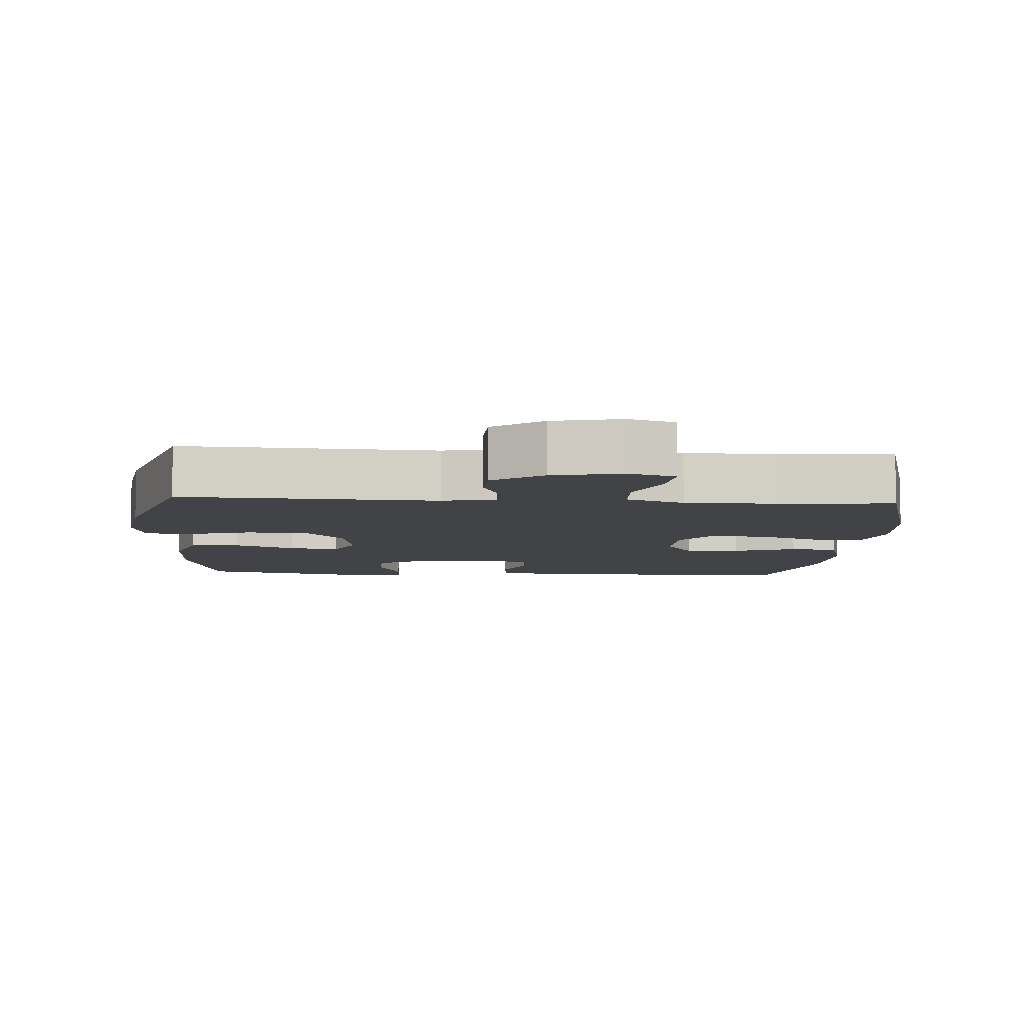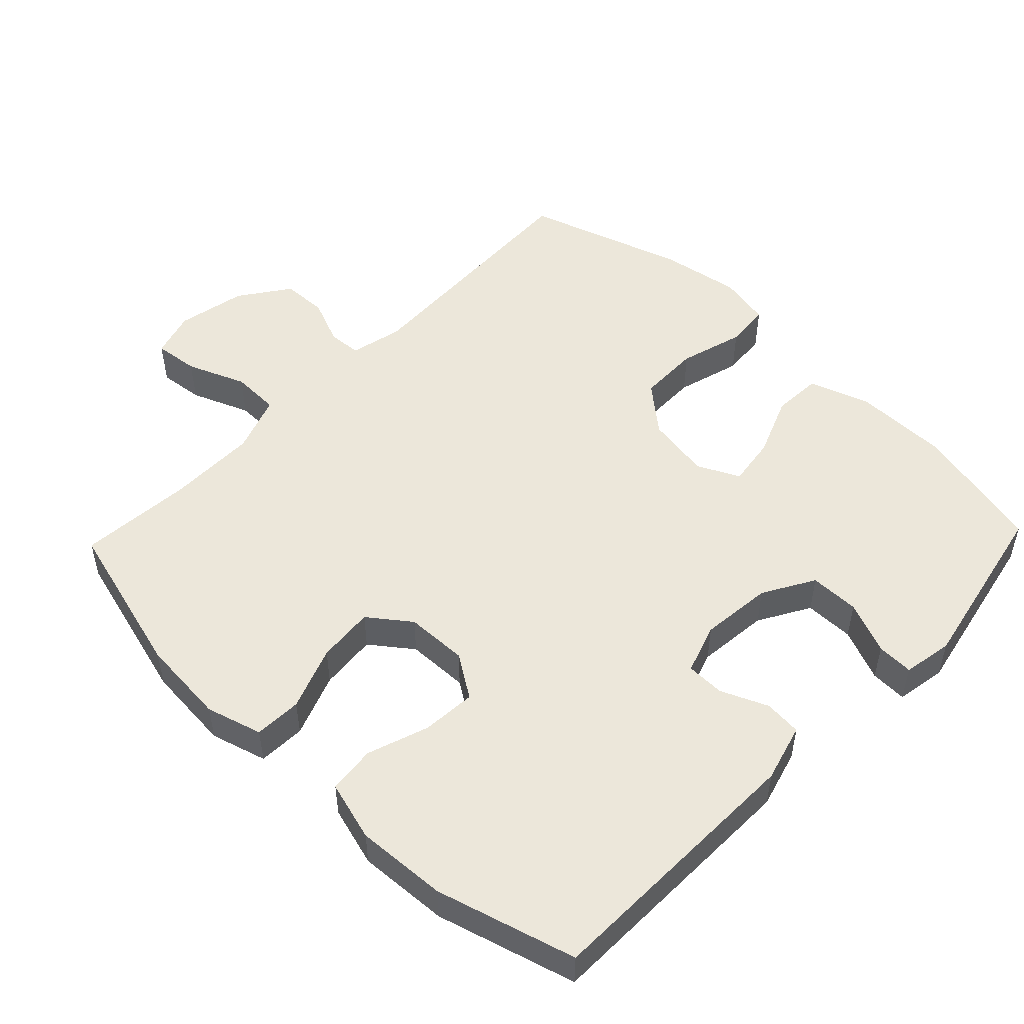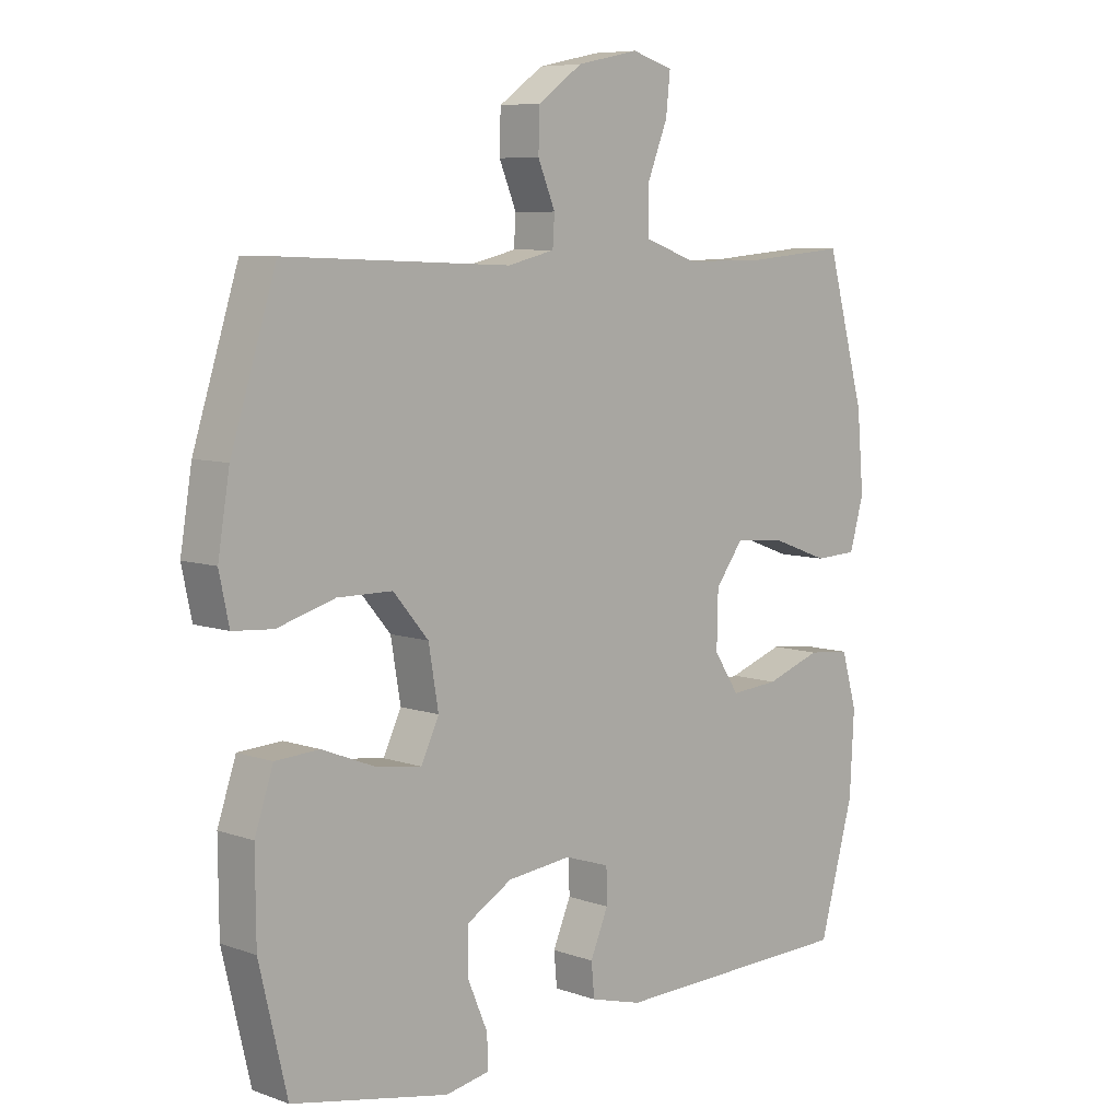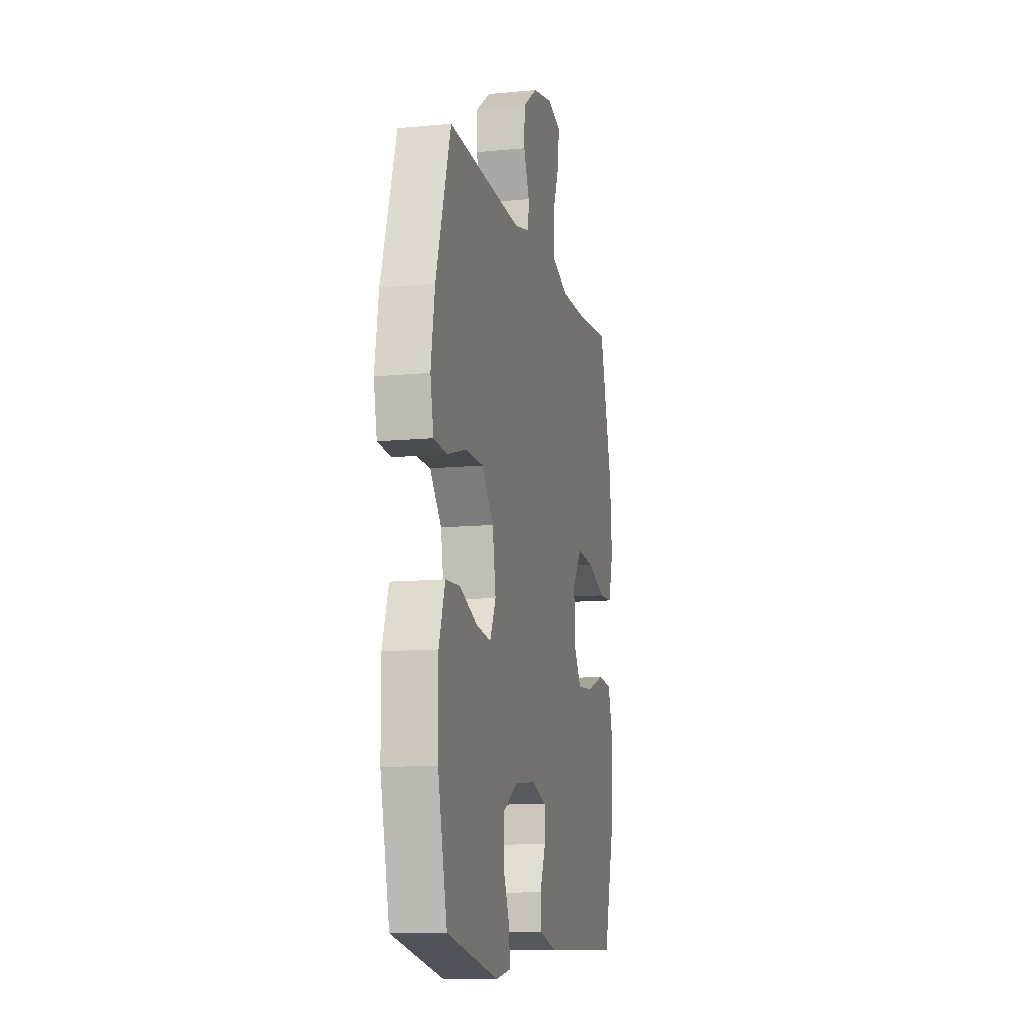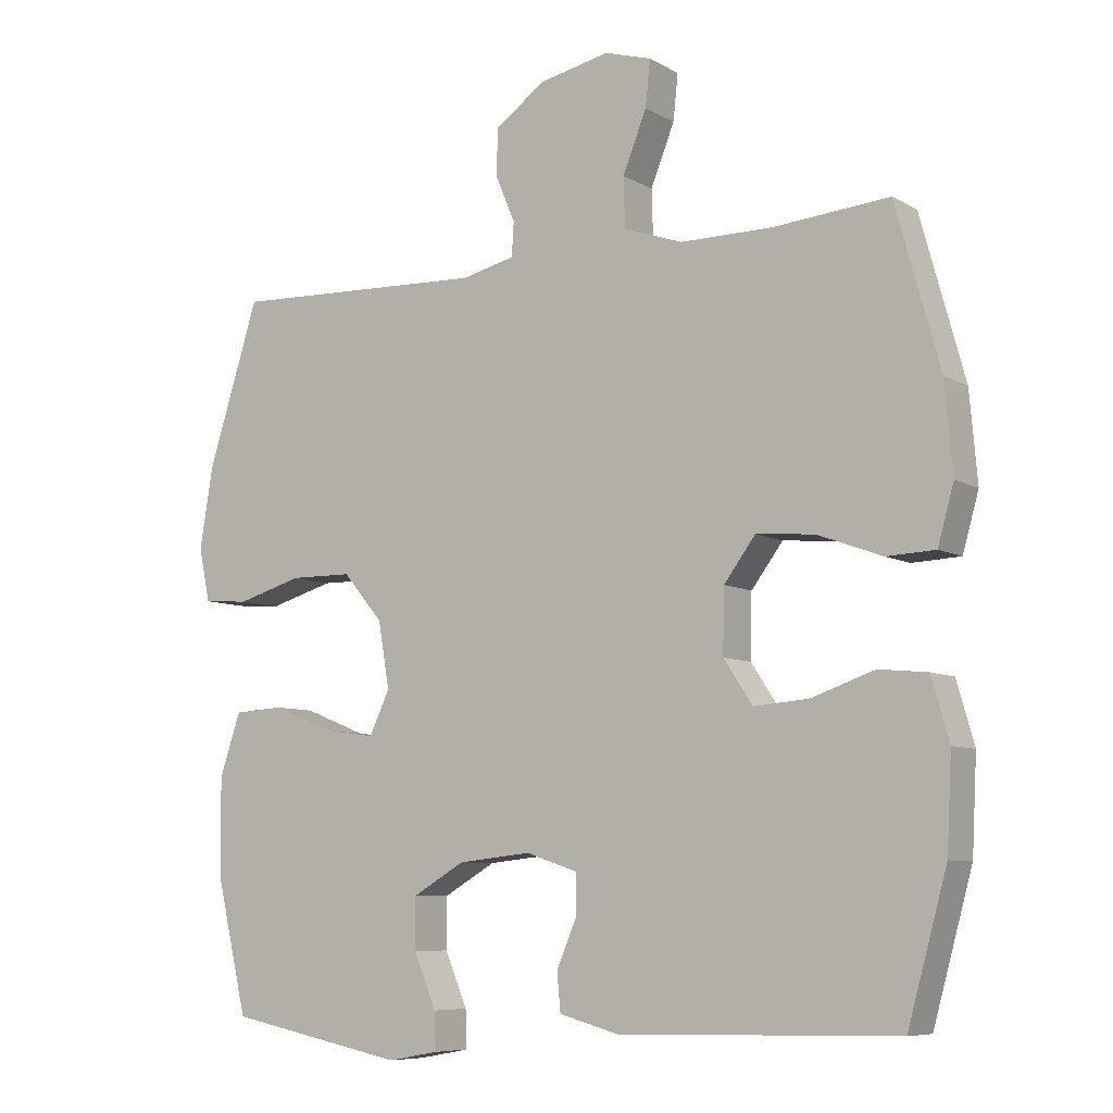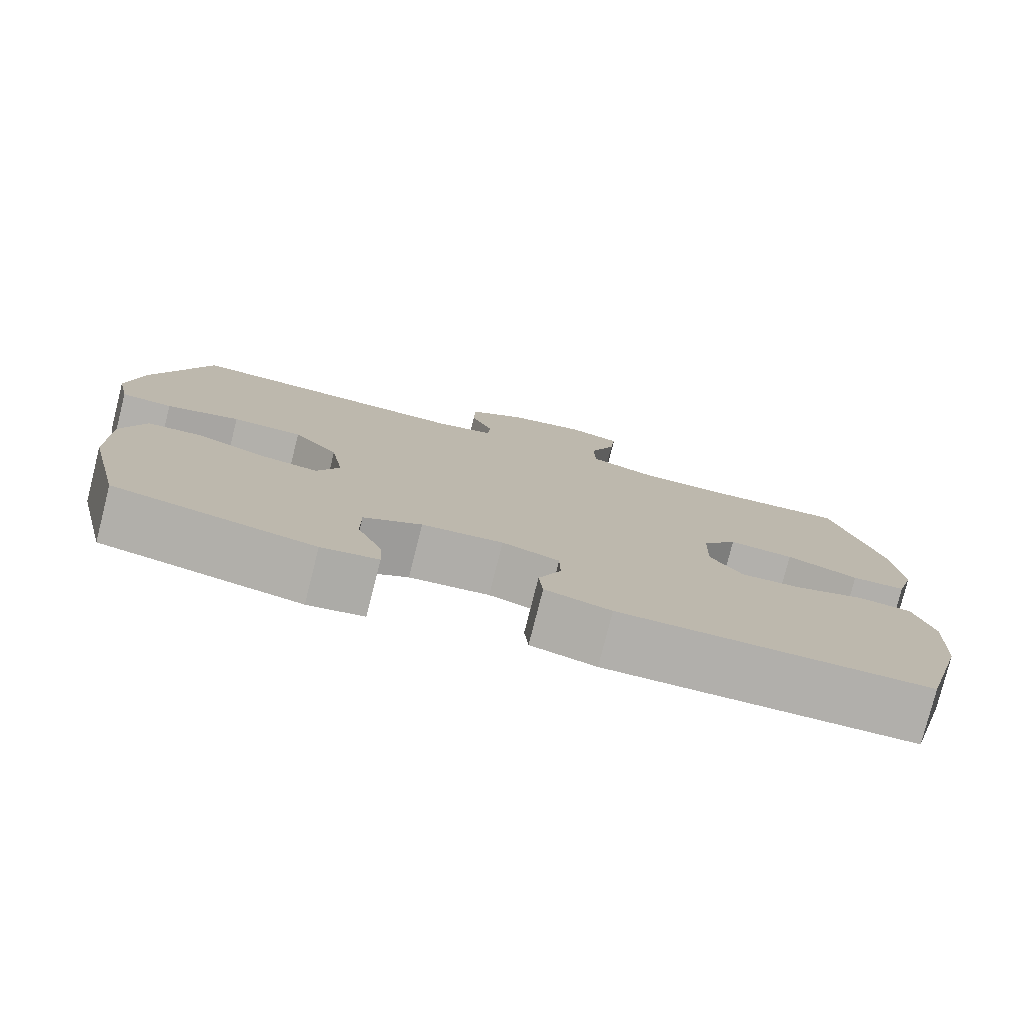
<metadata>
{"format":"obj","ext":"obj","renderer":"f3d","projection":"perspective","resolution":1024,"background":"white","views":[{"elev":-7.4,"azim":-3.9,"up":"+Y"},{"elev":51.1,"azim":133.7,"up":"+Y"},{"elev":7.5,"azim":-45.1,"up":"+Z"},{"elev":-11.6,"azim":-77.0,"up":"+Z"},{"elev":-7.7,"azim":33.4,"up":"+Z"},{"elev":-78.5,"azim":-14.2,"up":"+Z"}]}
</metadata>
<code>
v 0.5 0.07 0.5
v 0.563 0.07 0.272
v 0.574 0.07 0.146
v 0.551 0.07 0.065
v 0.482 0.07 0.062
v 0.39 0.07 0.096
v 0.307 0.07 0.103
v 0.262 0.07 0.043
v 0.26 0.07 -0.047
v 0.301 0.07 -0.109
v 0.379 0.07 -0.103
v 0.469 0.07 -0.072
v 0.538 0.07 -0.079
v 0.563 0.07 -0.166
v 0.556 0.07 -0.298
v 0.5 0.07 -0.5
v 0.104 0.07 -0.508
v 0.02 0.07 -0.485
v 0.015 0.07 -0.431
v 0.044 0.07 -0.363
v 0.043 0.07 -0.307
v -0.03 0.07 -0.283
v -0.134 0.07 -0.294
v -0.208 0.07 -0.337
v -0.208 0.07 -0.409
v -0.176 0.07 -0.485
v -0.174 0.07 -0.538
v -0.246 0.07 -0.551
v -0.5 0.07 -0.5
v -0.545 0.07 -0.309
v -0.546 0.07 -0.172
v -0.516 0.07 -0.083
v -0.445 0.07 -0.079
v -0.357 0.07 -0.114
v -0.285 0.07 -0.124
v -0.256 0.07 -0.063
v -0.272 0.07 0.031
v -0.329 0.07 0.098
v -0.418 0.07 0.099
v -0.511 0.07 0.072
v -0.576 0.07 0.077
v -0.592 0.07 0.153
v -0.573 0.07 0.269
v -0.5 0.07 0.5
v -0.133 0.07 0.485
v -0.057 0.07 0.503
v -0.054 0.07 0.551
v -0.082 0.07 0.618
v -0.08 0.07 0.684
v -0.008 0.07 0.735
v 0.092 0.07 0.756
v 0.159 0.07 0.736
v 0.152 0.07 0.671
v 0.118 0.07 0.586
v 0.12 0.07 0.516
v 0.204 0.07 0.486
v 0.335 0.07 0.486
v 0.5 0 0.5
v 0.563 0 0.272
v 0.574 0 0.146
v 0.551 0 0.065
v 0.482 0 0.062
v 0.39 0 0.096
v 0.307 0 0.103
v 0.262 0 0.043
v 0.26 0 -0.047
v 0.301 0 -0.109
v 0.379 0 -0.103
v 0.469 0 -0.072
v 0.538 0 -0.079
v 0.563 0 -0.166
v 0.556 0 -0.298
v 0.5 0 -0.5
v 0.104 0 -0.508
v 0.02 0 -0.485
v 0.015 0 -0.431
v 0.044 0 -0.363
v 0.043 0 -0.307
v -0.03 0 -0.283
v -0.134 0 -0.294
v -0.208 0 -0.337
v -0.208 0 -0.409
v -0.176 0 -0.485
v -0.174 0 -0.538
v -0.246 0 -0.551
v -0.5 0 -0.5
v -0.545 0 -0.309
v -0.546 0 -0.172
v -0.516 0 -0.083
v -0.445 0 -0.079
v -0.357 0 -0.114
v -0.285 0 -0.124
v -0.256 0 -0.063
v -0.272 0 0.031
v -0.329 0 0.098
v -0.418 0 0.099
v -0.511 0 0.072
v -0.576 0 0.077
v -0.592 0 0.153
v -0.573 0 0.269
v -0.5 0 0.5
v -0.133 0 0.485
v -0.057 0 0.503
v -0.054 0 0.551
v -0.082 0 0.618
v -0.08 0 0.684
v -0.008 0 0.735
v 0.092 0 0.756
v 0.159 0 0.736
v 0.152 0 0.671
v 0.118 0 0.586
v 0.12 0 0.516
v 0.204 0 0.486
v 0.335 0 0.486
f 52 53 54
f 51 52 54
f 50 51 54
f 49 50 54
f 48 49 54
f 47 48 54
f 46 47 54 55
f 45 46 55 56
f 43 44 45
f 42 43 45
f 41 42 45
f 40 41 45
f 39 40 45
f 45 56 57
f 39 45 57
f 38 39 57
f 32 33 34
f 31 32 34
f 30 31 34
f 29 30 34
f 28 29 34
f 27 28 34
f 26 27 34
f 25 26 34
f 24 25 34 35
f 23 24 35 36
f 18 19 20
f 17 18 20
f 16 17 20
f 15 16 20
f 14 15 20
f 13 14 20
f 12 13 20
f 11 12 20
f 10 11 20 21
f 9 10 21 22
f 4 5 6
f 3 4 6
f 2 3 6
f 1 2 6
f 57 1 6
f 57 6 7
f 57 7 8
f 38 57 8
f 37 38 8
f 23 36 37
f 22 23 37
f 9 22 37
f 8 9 37
f 111 110 109
f 111 109 108
f 111 108 107
f 111 107 106
f 111 106 105
f 111 105 104
f 112 111 104 103
f 113 112 103 102
f 102 101 100
f 102 100 99
f 102 99 98
f 102 98 97
f 102 97 96
f 114 113 102
f 114 102 96
f 114 96 95
f 91 90 89
f 91 89 88
f 91 88 87
f 91 87 86
f 91 86 85
f 91 85 84
f 91 84 83
f 91 83 82
f 92 91 82 81
f 93 92 81 80
f 77 76 75
f 77 75 74
f 77 74 73
f 77 73 72
f 77 72 71
f 77 71 70
f 77 70 69
f 77 69 68
f 78 77 68 67
f 79 78 67 66
f 63 62 61
f 63 61 60
f 63 60 59
f 63 59 58
f 63 58 114
f 64 63 114
f 65 64 114
f 65 114 95
f 65 95 94
f 94 93 80
f 94 80 79
f 94 79 66
f 94 66 65
f 1 58 59 2
f 2 59 60 3
f 3 60 61 4
f 4 61 62 5
f 5 62 63 6
f 6 63 64 7
f 7 64 65 8
f 8 65 66 9
f 9 66 67 10
f 10 67 68 11
f 11 68 69 12
f 12 69 70 13
f 13 70 71 14
f 14 71 72 15
f 15 72 73 16
f 16 73 74 17
f 17 74 75 18
f 18 75 76 19
f 19 76 77 20
f 20 77 78 21
f 21 78 79 22
f 22 79 80 23
f 23 80 81 24
f 24 81 82 25
f 25 82 83 26
f 26 83 84 27
f 27 84 85 28
f 28 85 86 29
f 29 86 87 30
f 30 87 88 31
f 31 88 89 32
f 32 89 90 33
f 33 90 91 34
f 34 91 92 35
f 35 92 93 36
f 36 93 94 37
f 37 94 95 38
f 38 95 96 39
f 39 96 97 40
f 40 97 98 41
f 41 98 99 42
f 42 99 100 43
f 43 100 101 44
f 44 101 102 45
f 45 102 103 46
f 46 103 104 47
f 47 104 105 48
f 48 105 106 49
f 49 106 107 50
f 50 107 108 51
f 51 108 109 52
f 52 109 110 53
f 53 110 111 54
f 54 111 112 55
f 55 112 113 56
f 56 113 114 57
f 57 114 58 1

</code>
